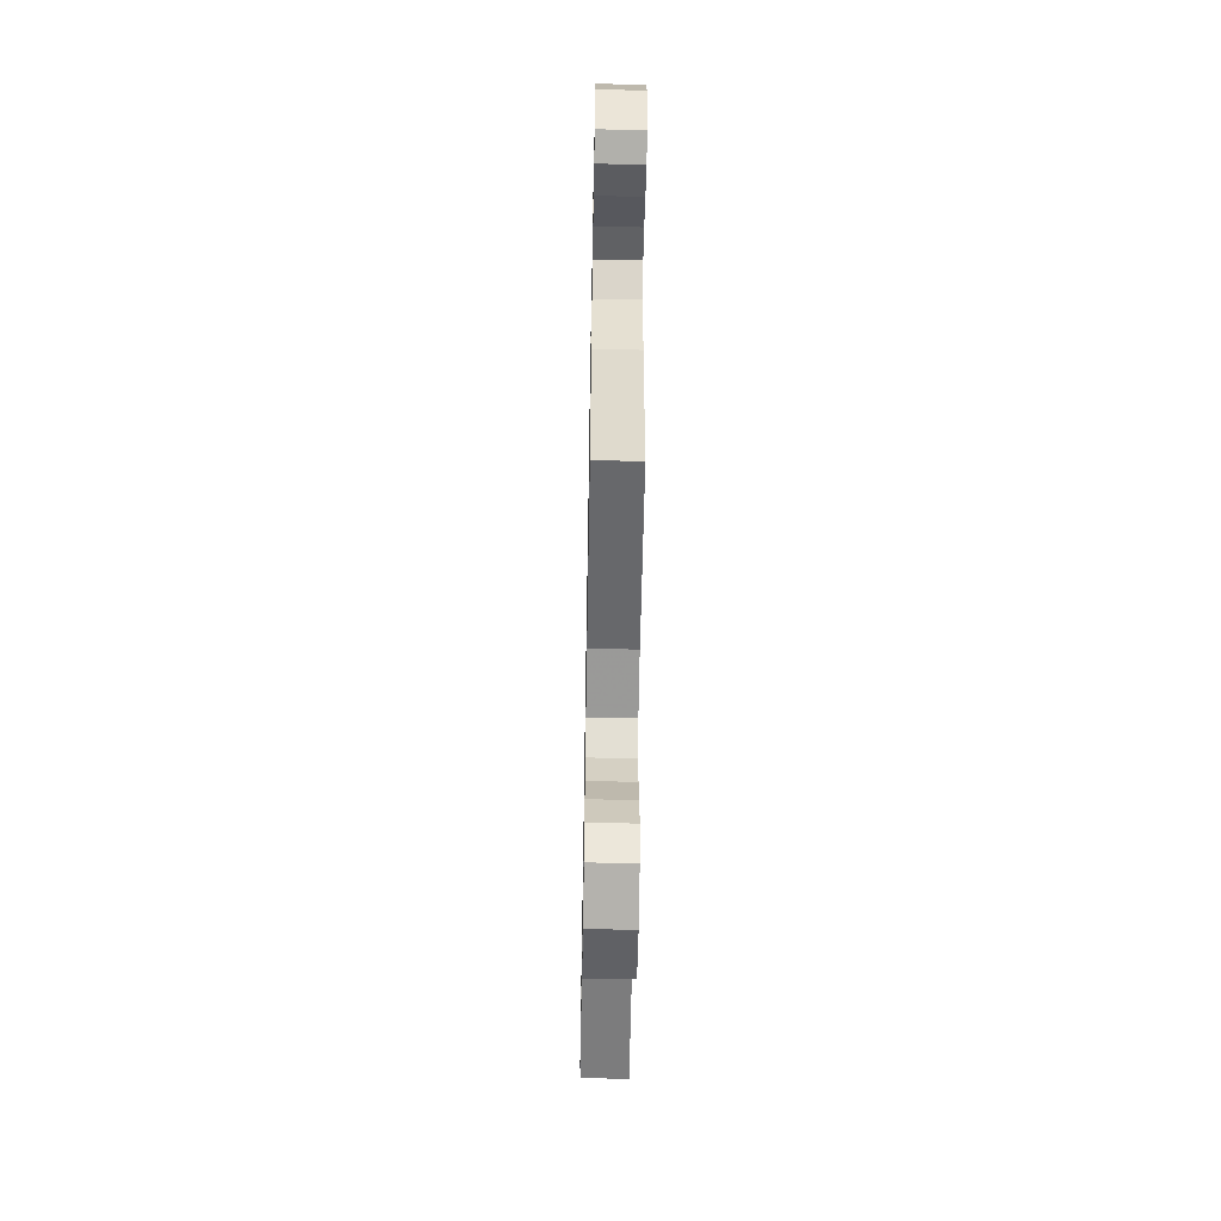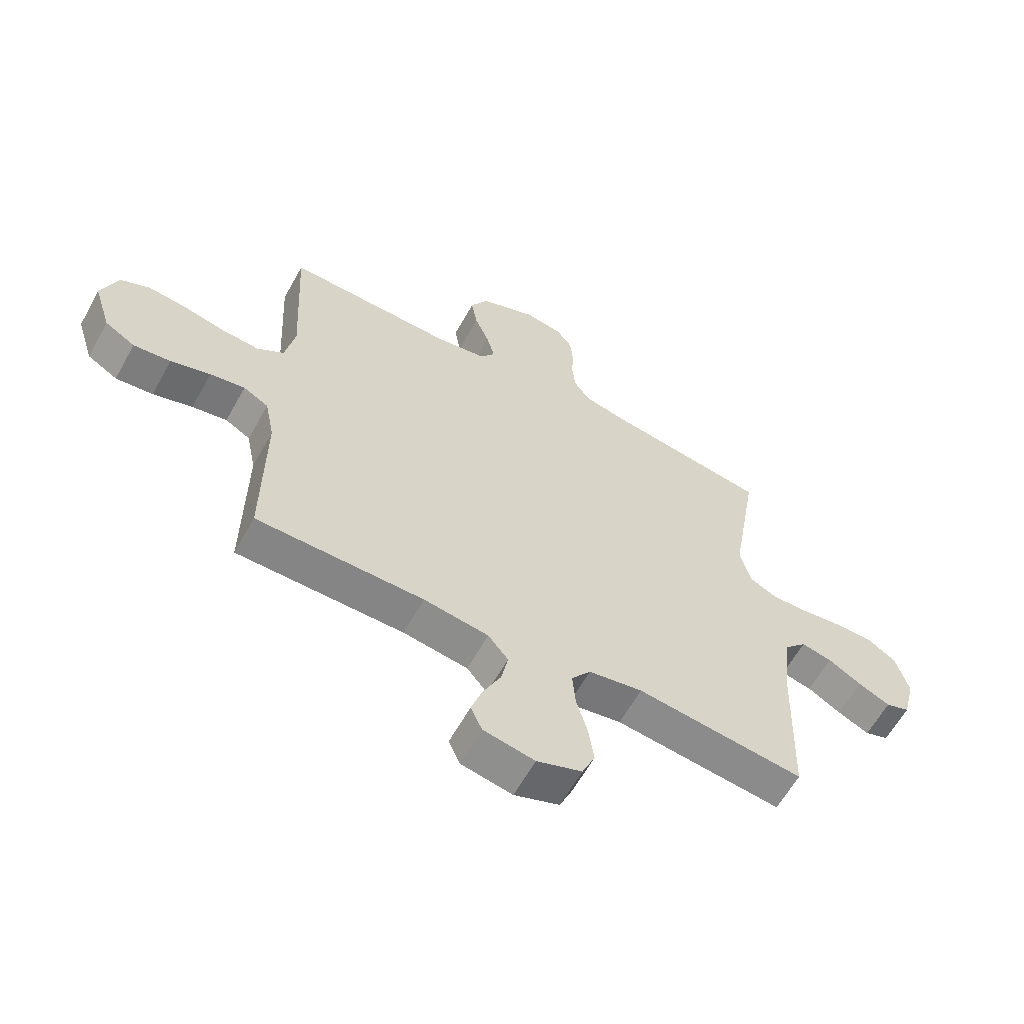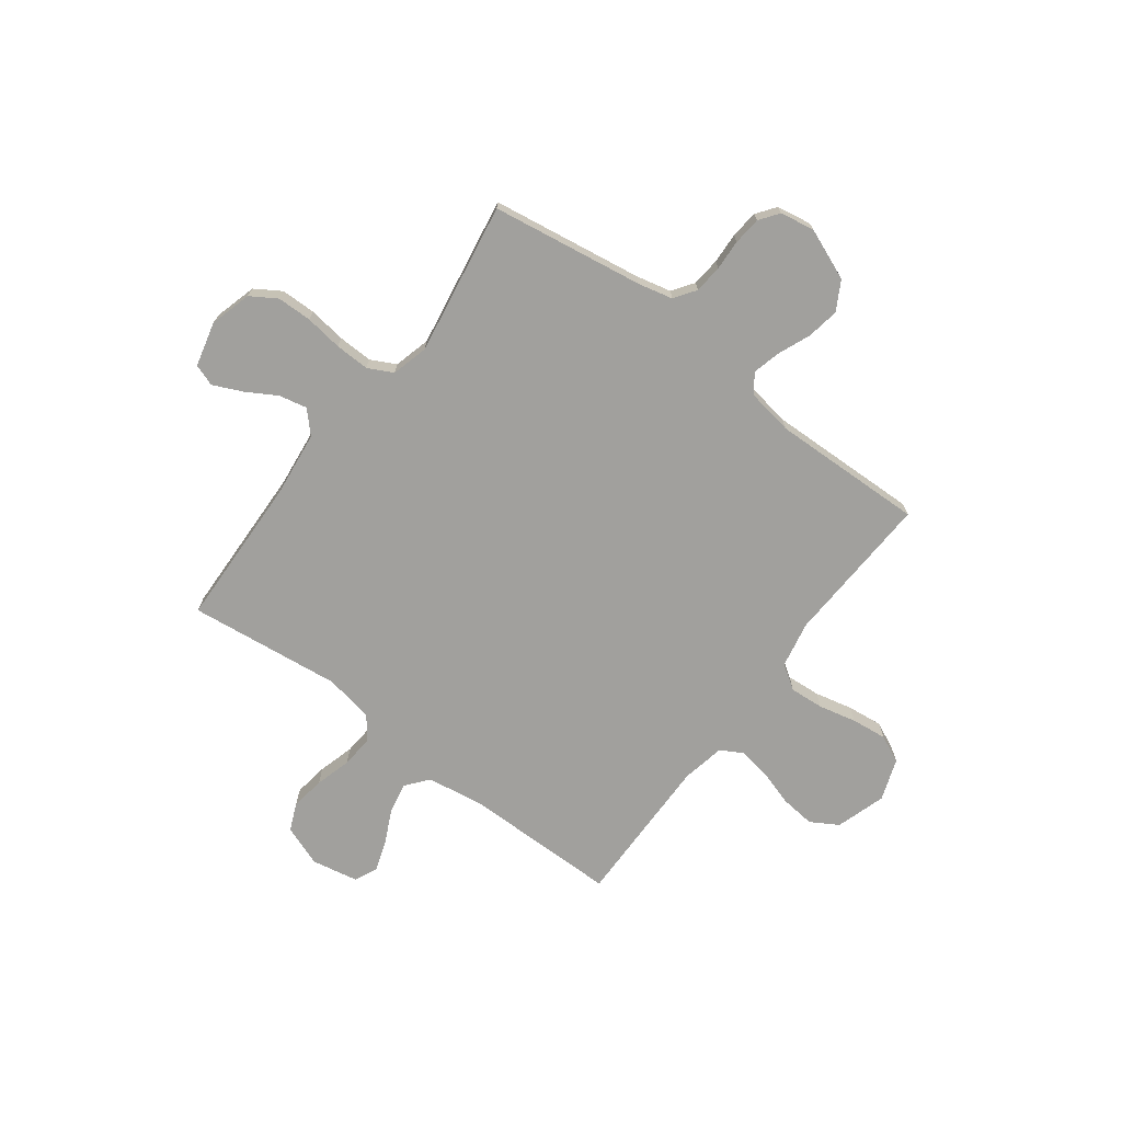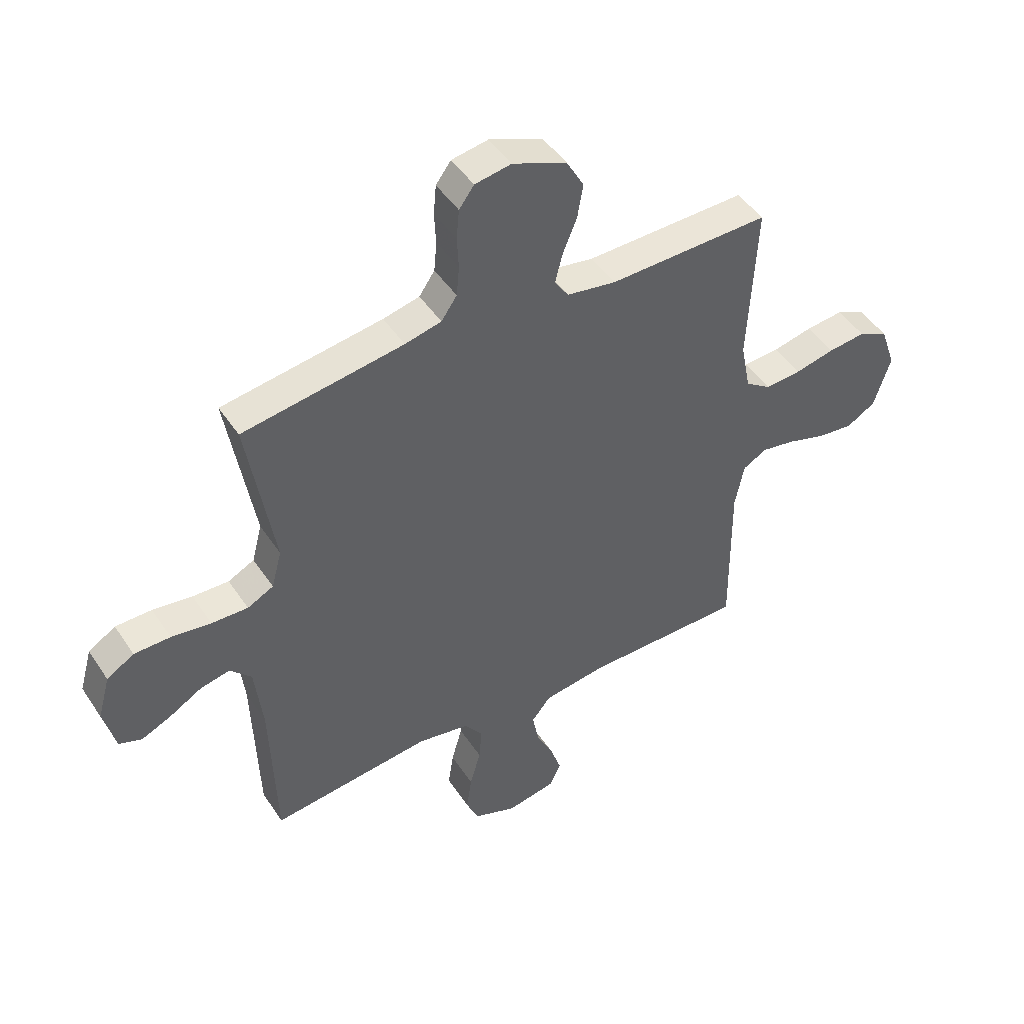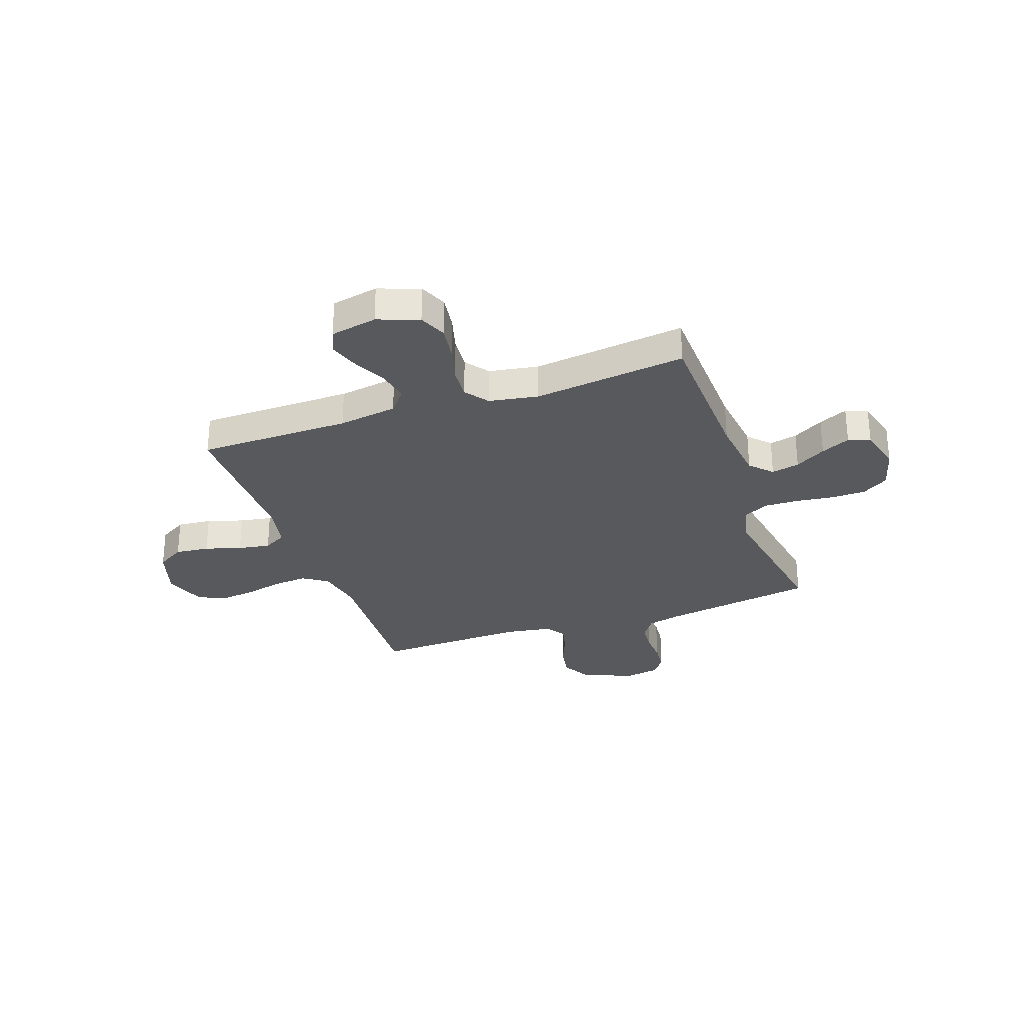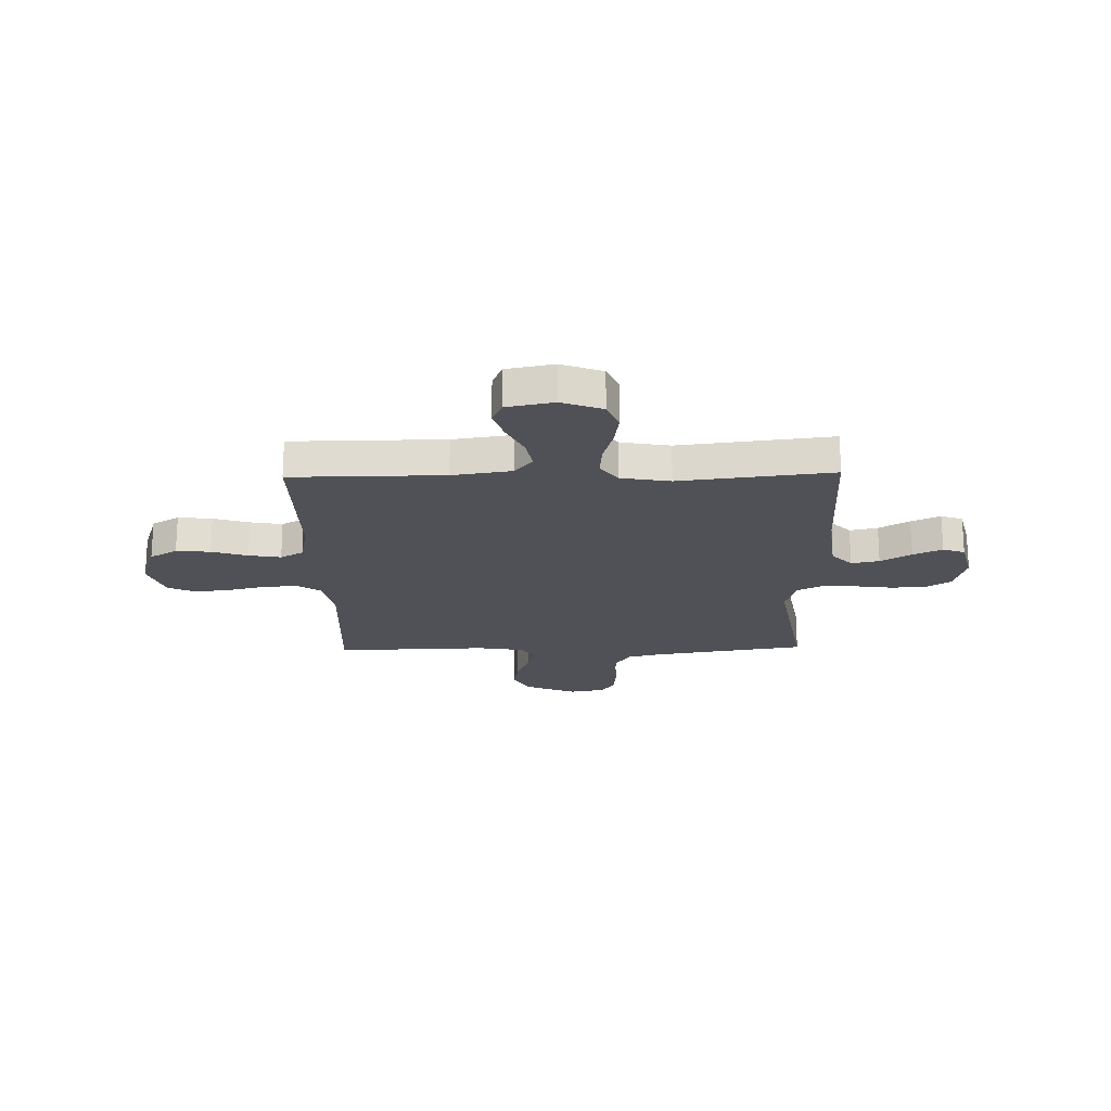
<metadata>
{"format":"obj","ext":"obj","renderer":"f3d","projection":"perspective","resolution":1024,"background":"white","views":[{"elev":-59.2,"azim":-91.0,"up":"+Z"},{"elev":-61.6,"azim":151.0,"up":"+Z"},{"elev":-71.6,"azim":-36.9,"up":"+Y"},{"elev":46.4,"azim":-31.7,"up":"+Z"},{"elev":-29.6,"azim":-160.5,"up":"+Y"},{"elev":-20.5,"azim":-178.7,"up":"+Y"}]}
</metadata>
<code>
v 0.5 0.07 -0.5
v 0.2 0.07 -0.502
v 0.084 0.07 -0.519
v 0.048 0.07 -0.563
v 0.06 0.07 -0.624
v 0.092 0.07 -0.69
v 0.112 0.07 -0.75
v 0.092 0.07 -0.795
v 0 0.07 -0.813
v -0.081 0.07 -0.783
v -0.104 0.07 -0.729
v -0.094 0.07 -0.662
v -0.074 0.07 -0.591
v -0.069 0.07 -0.528
v -0.103 0.07 -0.482
v -0.2 0.07 -0.465
v -0.5 0.07 -0.5
v -0.51 0.07 -0.2
v -0.525 0.07 -0.072
v -0.565 0.07 -0.03
v -0.62 0.07 -0.042
v -0.68 0.07 -0.077
v -0.737 0.07 -0.103
v -0.78 0.07 -0.088
v -0.802 0.07 0
v -0.779 0.07 0.082
v -0.728 0.07 0.114
v -0.66 0.07 0.115
v -0.586 0.07 0.105
v -0.518 0.07 0.103
v -0.469 0.07 0.128
v -0.45 0.07 0.2
v -0.5 0.07 0.5
v -0.2 0.07 0.546
v -0.132 0.07 0.562
v -0.103 0.07 0.604
v -0.098 0.07 0.66
v -0.101 0.07 0.72
v -0.096 0.07 0.775
v -0.068 0.07 0.813
v 0 0.07 0.825
v 0.101 0.07 0.784
v 0.133 0.07 0.727
v 0.122 0.07 0.663
v 0.096 0.07 0.6
v 0.082 0.07 0.545
v 0.108 0.07 0.507
v 0.2 0.07 0.492
v 0.5 0.07 0.5
v 0.485 0.07 0.2
v 0.503 0.07 0.109
v 0.551 0.07 0.077
v 0.618 0.07 0.082
v 0.692 0.07 0.099
v 0.762 0.07 0.107
v 0.816 0.07 0.082
v 0.845 0.07 0
v 0.814 0.07 -0.098
v 0.76 0.07 -0.13
v 0.693 0.07 -0.123
v 0.622 0.07 -0.101
v 0.559 0.07 -0.09
v 0.514 0.07 -0.115
v 0.497 0.07 -0.2
v 0.5 0 -0.5
v 0.2 0 -0.502
v 0.084 0 -0.519
v 0.048 0 -0.563
v 0.06 0 -0.624
v 0.092 0 -0.69
v 0.112 0 -0.75
v 0.092 0 -0.795
v 0 0 -0.813
v -0.081 0 -0.783
v -0.104 0 -0.729
v -0.094 0 -0.662
v -0.074 0 -0.591
v -0.069 0 -0.528
v -0.103 0 -0.482
v -0.2 0 -0.465
v -0.5 0 -0.5
v -0.51 0 -0.2
v -0.525 0 -0.072
v -0.565 0 -0.03
v -0.62 0 -0.042
v -0.68 0 -0.077
v -0.737 0 -0.103
v -0.78 0 -0.088
v -0.802 0 0
v -0.779 0 0.082
v -0.728 0 0.114
v -0.66 0 0.115
v -0.586 0 0.105
v -0.518 0 0.103
v -0.469 0 0.128
v -0.45 0 0.2
v -0.5 0 0.5
v -0.2 0 0.546
v -0.132 0 0.562
v -0.103 0 0.604
v -0.098 0 0.66
v -0.101 0 0.72
v -0.096 0 0.775
v -0.068 0 0.813
v 0 0 0.825
v 0.101 0 0.784
v 0.133 0 0.727
v 0.122 0 0.663
v 0.096 0 0.6
v 0.082 0 0.545
v 0.108 0 0.507
v 0.2 0 0.492
v 0.5 0 0.5
v 0.485 0 0.2
v 0.503 0 0.109
v 0.551 0 0.077
v 0.618 0 0.082
v 0.692 0 0.099
v 0.762 0 0.107
v 0.816 0 0.082
v 0.845 0 0
v 0.814 0 -0.098
v 0.76 0 -0.13
v 0.693 0 -0.123
v 0.622 0 -0.101
v 0.559 0 -0.09
v 0.514 0 -0.115
v 0.497 0 -0.2
f 59 60 61
f 58 59 61
f 57 58 61
f 56 57 61
f 55 56 61
f 54 55 61
f 53 54 61
f 52 53 61 62
f 51 52 62 63
f 48 49 50
f 51 63 64
f 50 51 64
f 48 50 64
f 47 48 64
f 43 44 45
f 42 43 45
f 41 42 45
f 40 41 45
f 39 40 45
f 38 39 45
f 37 38 45
f 36 37 45 46
f 64 1 2
f 47 64 2
f 46 47 2
f 36 46 2
f 35 36 2
f 27 28 29
f 26 27 29
f 25 26 29
f 24 25 29
f 23 24 29
f 22 23 29
f 21 22 29
f 20 21 29 30
f 19 20 30 31
f 16 17 18
f 18 19 31
f 16 18 31
f 15 16 31
f 11 12 13
f 10 11 13
f 9 10 13
f 8 9 13
f 7 8 13
f 6 7 13
f 5 6 13
f 4 5 13 14
f 15 31 32
f 14 15 32
f 4 14 32
f 3 4 32
f 32 33 34
f 3 32 34
f 2 3 34
f 2 34 35
f 125 124 123
f 125 123 122
f 125 122 121
f 125 121 120
f 125 120 119
f 125 119 118
f 125 118 117
f 126 125 117 116
f 127 126 116 115
f 114 113 112
f 128 127 115
f 128 115 114
f 128 114 112
f 128 112 111
f 109 108 107
f 109 107 106
f 109 106 105
f 109 105 104
f 109 104 103
f 109 103 102
f 109 102 101
f 110 109 101 100
f 66 65 128
f 66 128 111
f 66 111 110
f 66 110 100
f 66 100 99
f 93 92 91
f 93 91 90
f 93 90 89
f 93 89 88
f 93 88 87
f 93 87 86
f 93 86 85
f 94 93 85 84
f 95 94 84 83
f 82 81 80
f 95 83 82
f 95 82 80
f 95 80 79
f 77 76 75
f 77 75 74
f 77 74 73
f 77 73 72
f 77 72 71
f 77 71 70
f 77 70 69
f 78 77 69 68
f 96 95 79
f 96 79 78
f 96 78 68
f 96 68 67
f 98 97 96
f 98 96 67
f 98 67 66
f 99 98 66
f 1 65 66 2
f 2 66 67 3
f 3 67 68 4
f 4 68 69 5
f 5 69 70 6
f 6 70 71 7
f 7 71 72 8
f 8 72 73 9
f 9 73 74 10
f 10 74 75 11
f 11 75 76 12
f 12 76 77 13
f 13 77 78 14
f 14 78 79 15
f 15 79 80 16
f 16 80 81 17
f 17 81 82 18
f 18 82 83 19
f 19 83 84 20
f 20 84 85 21
f 21 85 86 22
f 22 86 87 23
f 23 87 88 24
f 24 88 89 25
f 25 89 90 26
f 26 90 91 27
f 27 91 92 28
f 28 92 93 29
f 29 93 94 30
f 30 94 95 31
f 31 95 96 32
f 32 96 97 33
f 33 97 98 34
f 34 98 99 35
f 35 99 100 36
f 36 100 101 37
f 37 101 102 38
f 38 102 103 39
f 39 103 104 40
f 40 104 105 41
f 41 105 106 42
f 42 106 107 43
f 43 107 108 44
f 44 108 109 45
f 45 109 110 46
f 46 110 111 47
f 47 111 112 48
f 48 112 113 49
f 49 113 114 50
f 50 114 115 51
f 51 115 116 52
f 52 116 117 53
f 53 117 118 54
f 54 118 119 55
f 55 119 120 56
f 56 120 121 57
f 57 121 122 58
f 58 122 123 59
f 59 123 124 60
f 60 124 125 61
f 61 125 126 62
f 62 126 127 63
f 63 127 128 64
f 64 128 65 1

</code>
